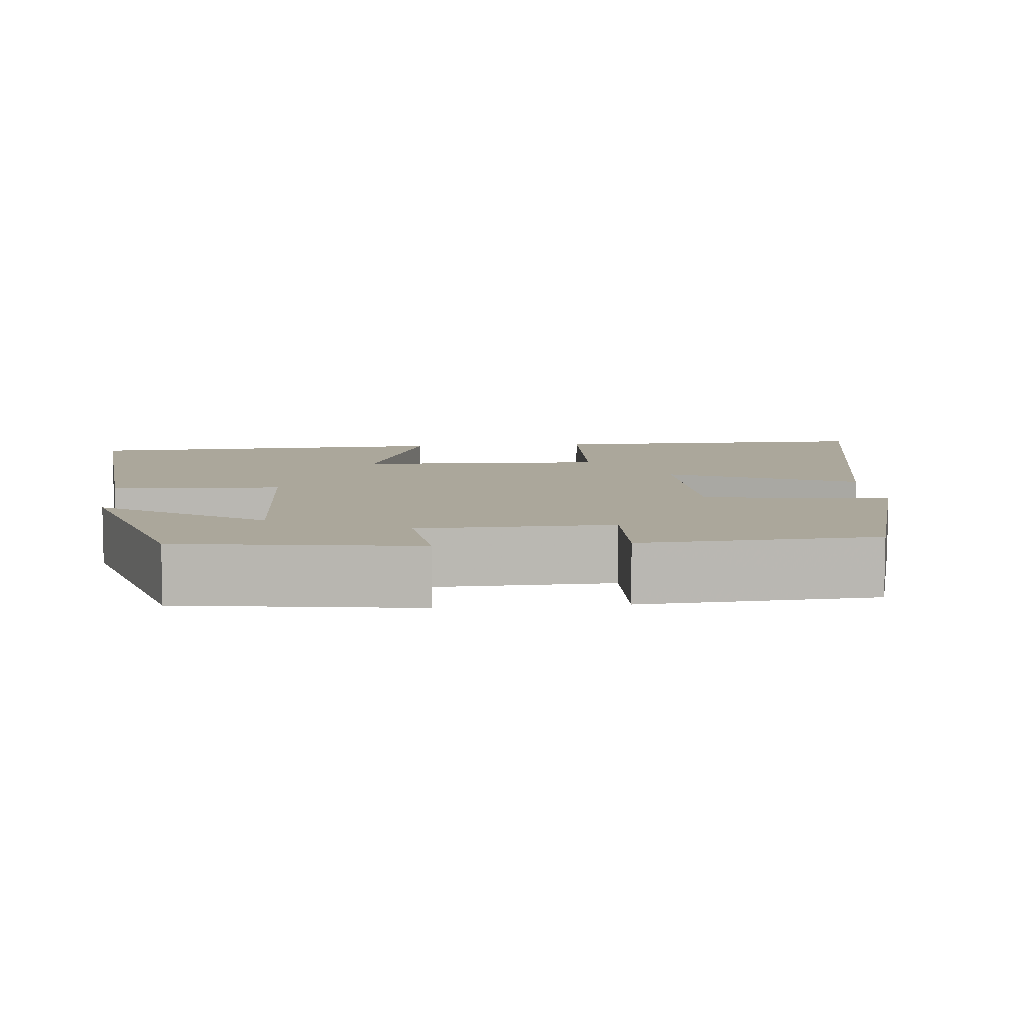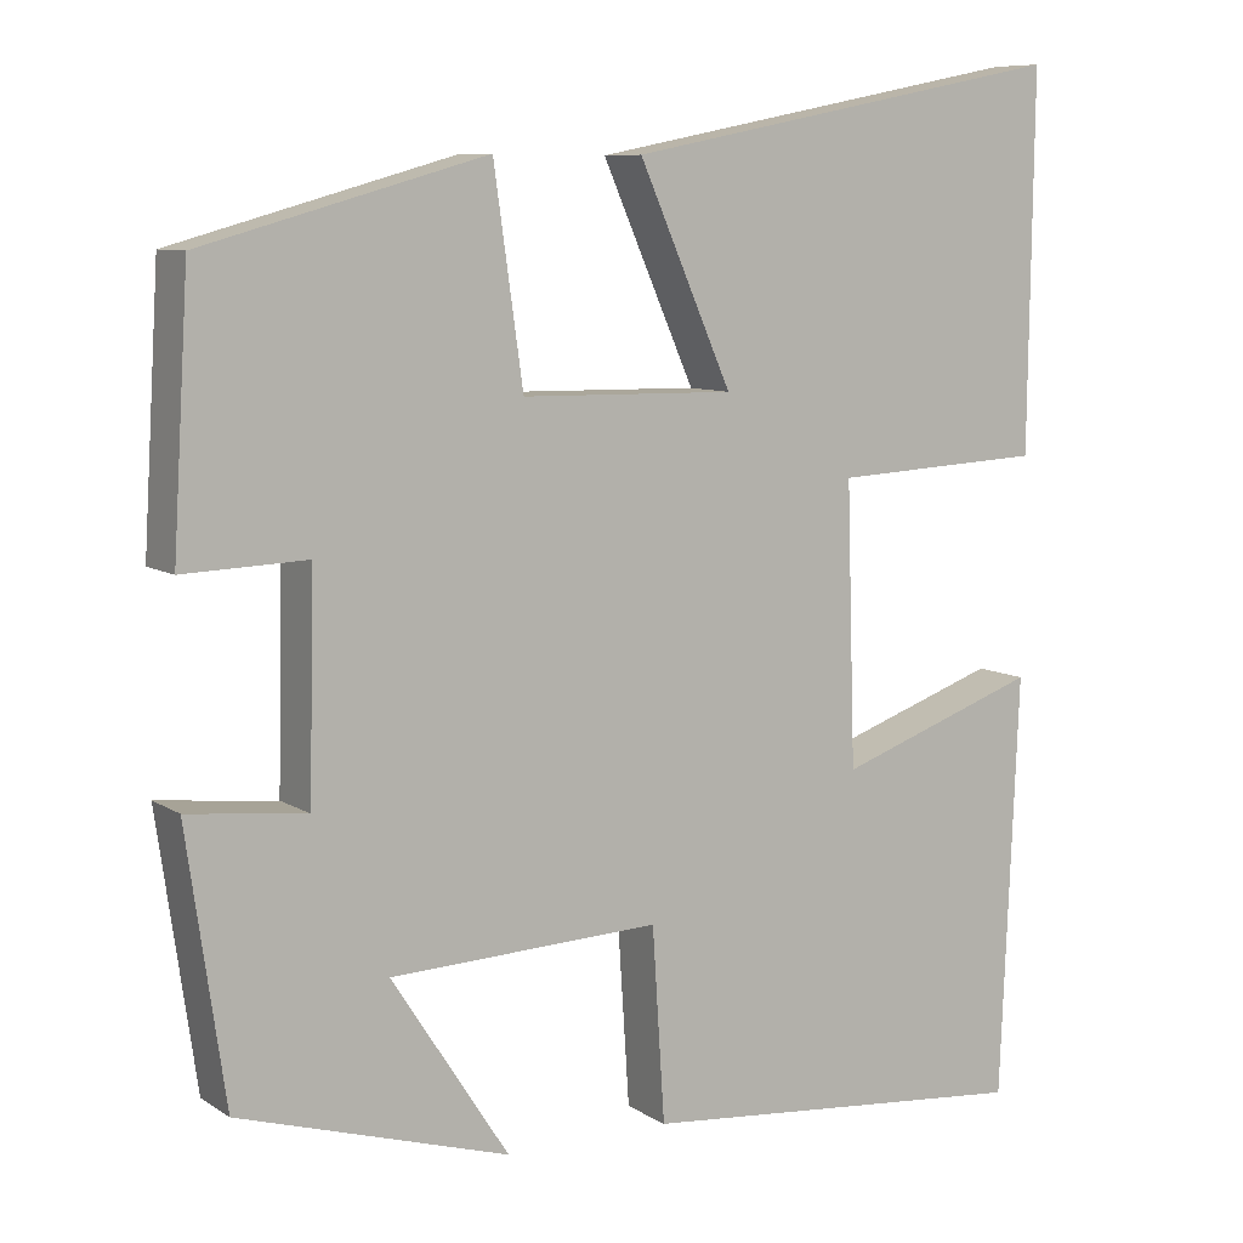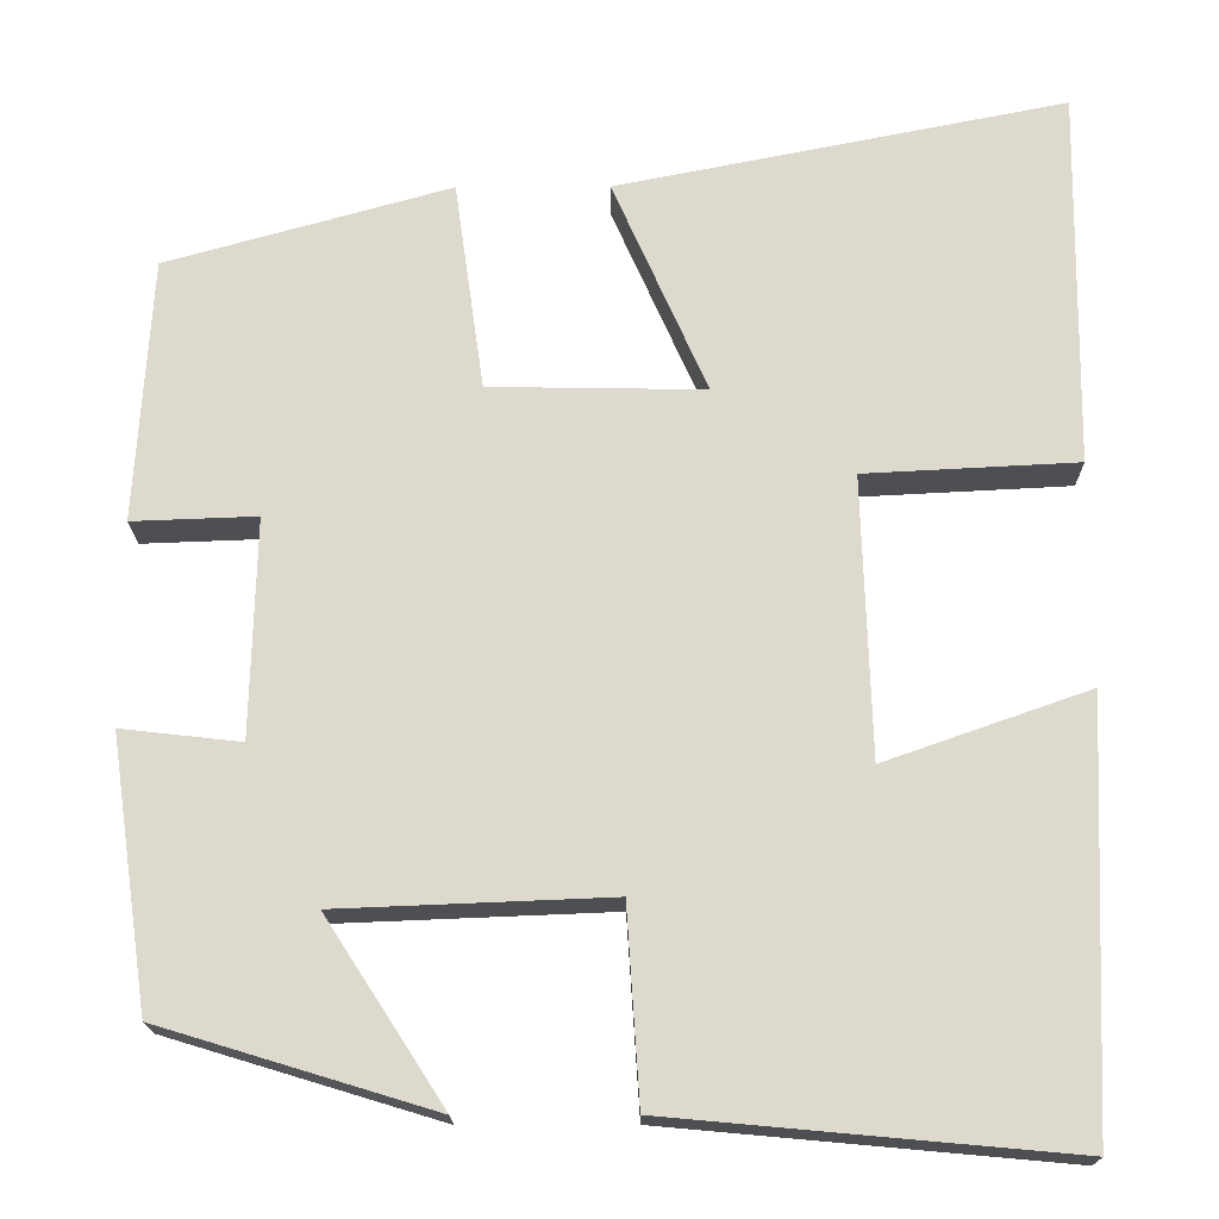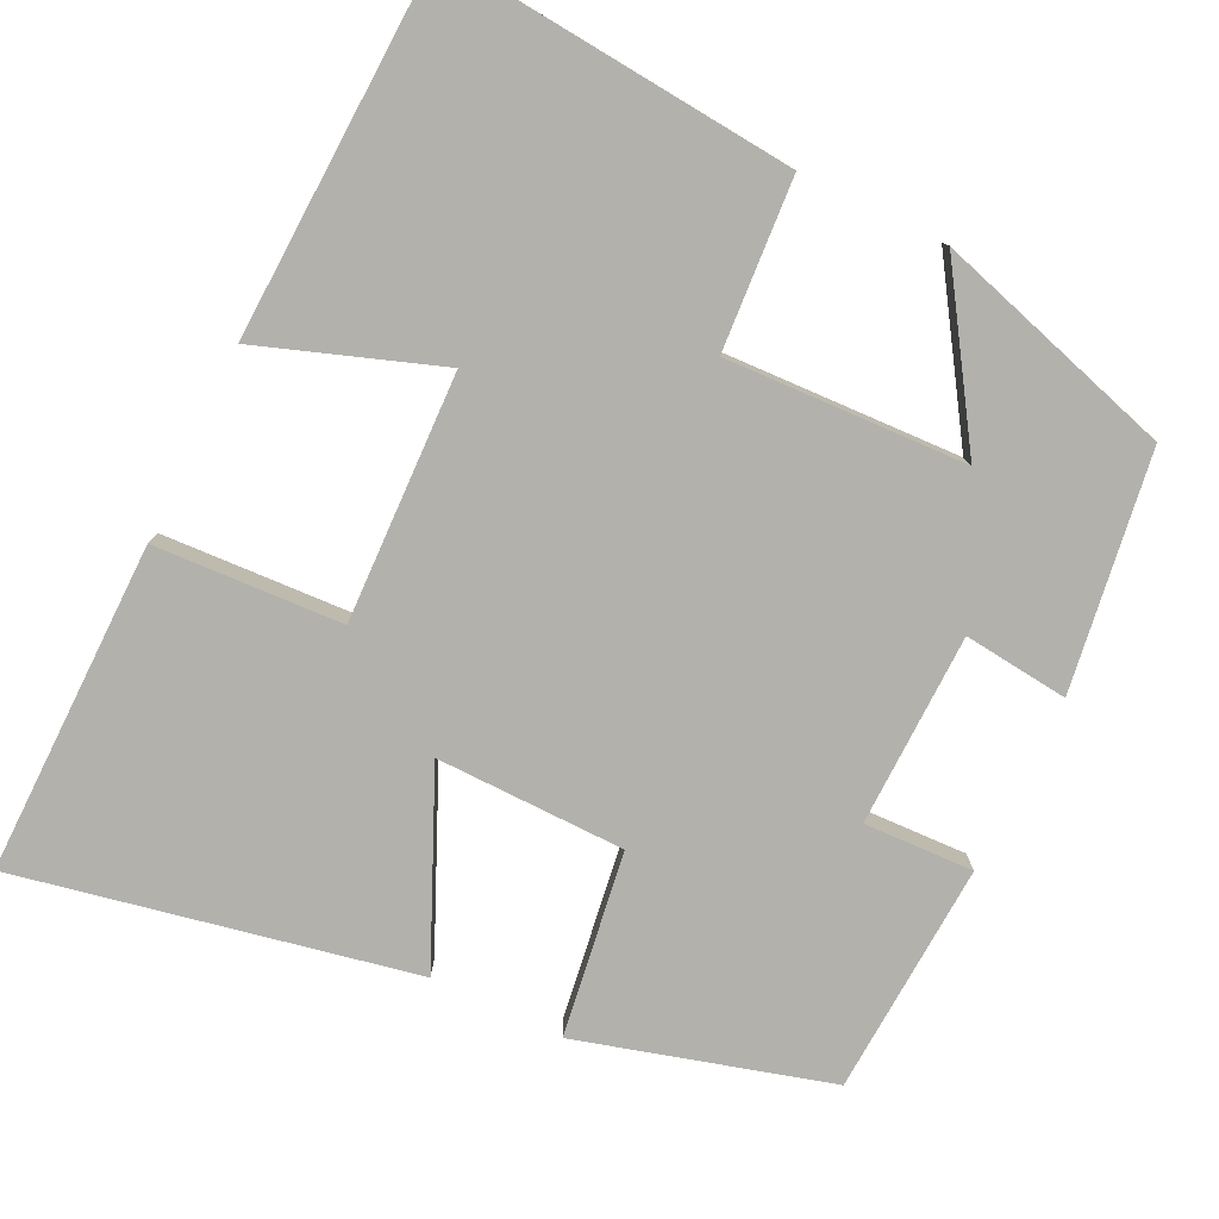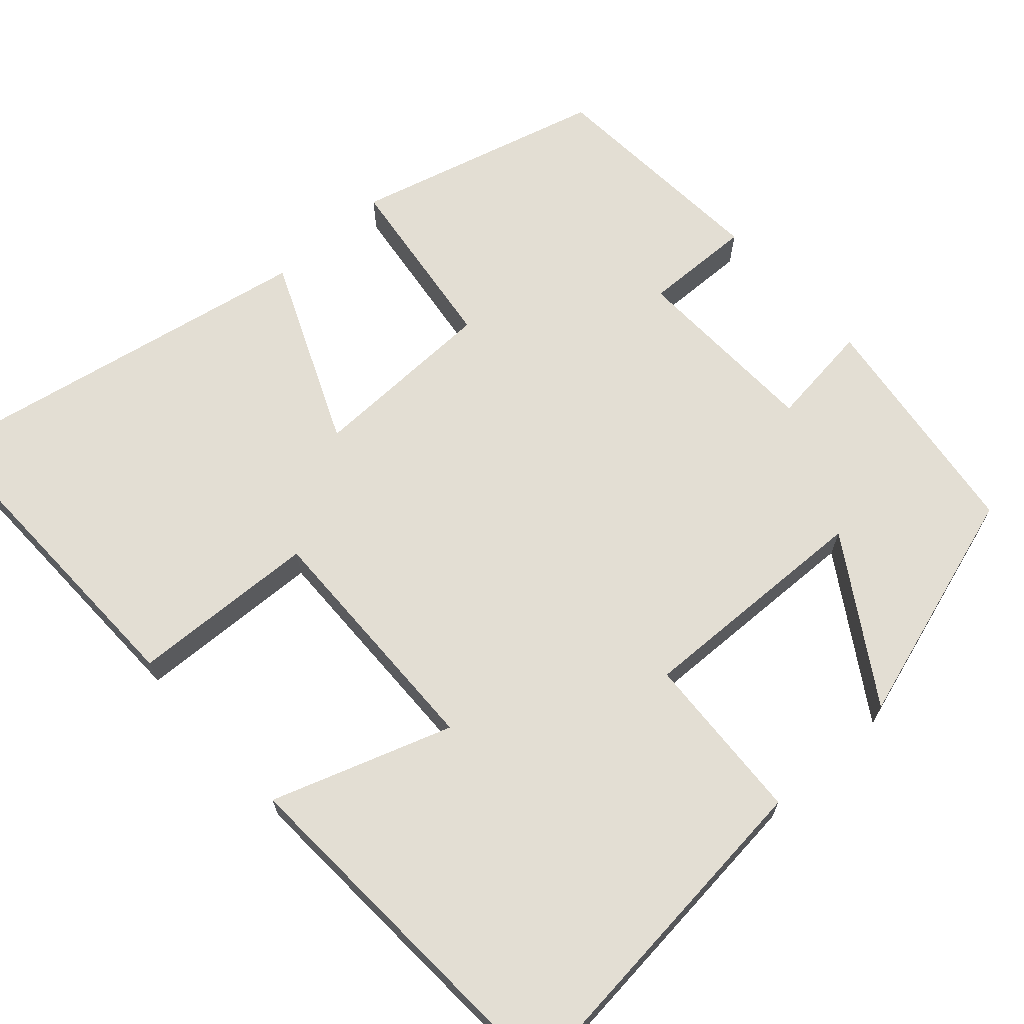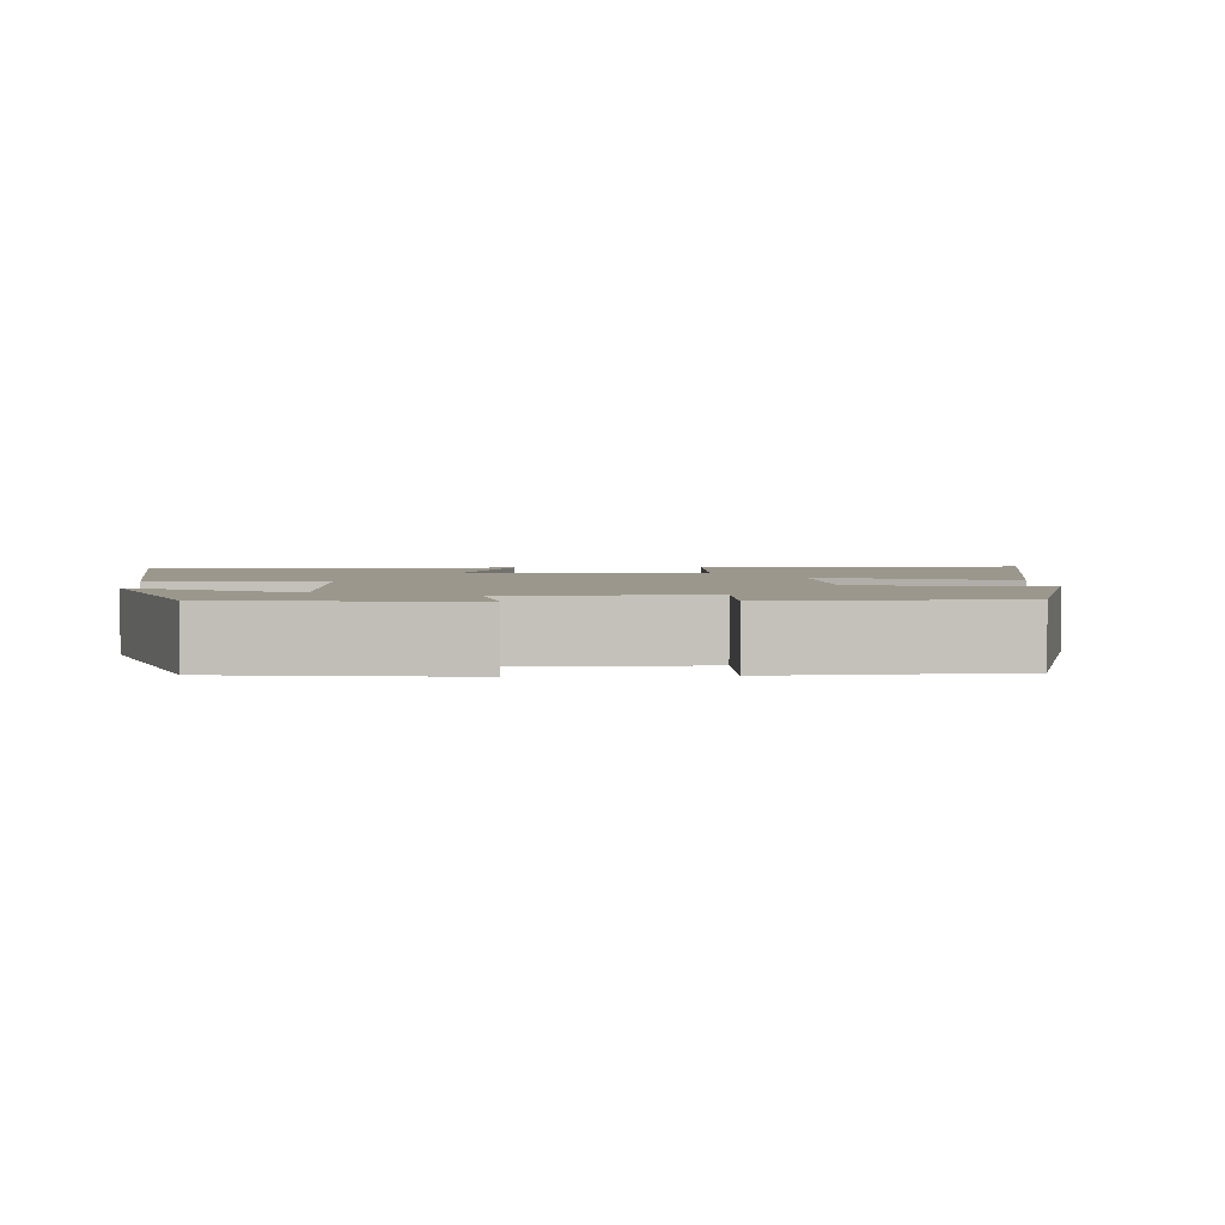
<metadata>
{"format":"obj","ext":"obj","renderer":"f3d","projection":"perspective","resolution":1024,"background":"white","views":[{"elev":8.1,"azim":-95.4,"up":"+Y"},{"elev":8.5,"azim":-31.6,"up":"+Z"},{"elev":-18.2,"azim":0.6,"up":"+Z"},{"elev":-78.9,"azim":154.3,"up":"+Y"},{"elev":67.2,"azim":137.5,"up":"+Y"},{"elev":2.8,"azim":-93.7,"up":"+Y"}]}
</metadata>
<code>
v -0.457 0.07 -0.408
v -0.5 0.07 -0.108
v -0.367 0.07 -0.123
v -0.361 0.07 0.121
v -0.5 0.07 0.116
v -0.482 0.07 0.411
v -0.164 0.07 0.5
v -0.131 0.07 0.266
v 0.109 0.07 0.262
v 0.004 0.07 0.5
v 0.505 0.07 0.599
v 0.5 0.07 0.178
v 0.262 0.07 0.166
v 0.272 0.07 -0.148
v 0.5 0.07 -0.068
v 0.48 0.07 -0.541
v 0.033 0.07 -0.5
v 0.019 0.07 -0.284
v -0.285 0.07 -0.296
v -0.153 0.07 -0.5
v -0.457 0 -0.408
v -0.5 0 -0.108
v -0.367 0 -0.123
v -0.361 0 0.121
v -0.5 0 0.116
v -0.482 0 0.411
v -0.164 0 0.5
v -0.131 0 0.266
v 0.109 0 0.262
v 0.004 0 0.5
v 0.505 0 0.599
v 0.5 0 0.178
v 0.262 0 0.166
v 0.272 0 -0.148
v 0.5 0 -0.068
v 0.48 0 -0.541
v 0.033 0 -0.5
v 0.019 0 -0.284
v -0.285 0 -0.296
v -0.153 0 -0.5
f 19 20 1 2
f 18 19 2 3
f 15 16 17 18
f 14 15 18
f 13 14 18 3
f 10 11 12 13
f 9 10 13
f 8 9 13 3
f 7 8 3 4
f 4 5 6 7
f 22 21 40 39
f 23 22 39 38
f 38 37 36 35
f 38 35 34
f 23 38 34 33
f 33 32 31 30
f 33 30 29
f 23 33 29 28
f 24 23 28 27
f 27 26 25 24
f 1 21 22 2
f 2 22 23 3
f 3 23 24 4
f 4 24 25 5
f 5 25 26 6
f 6 26 27 7
f 7 27 28 8
f 8 28 29 9
f 9 29 30 10
f 10 30 31 11
f 11 31 32 12
f 12 32 33 13
f 13 33 34 14
f 14 34 35 15
f 15 35 36 16
f 16 36 37 17
f 17 37 38 18
f 18 38 39 19
f 19 39 40 20
f 20 40 21 1

</code>
